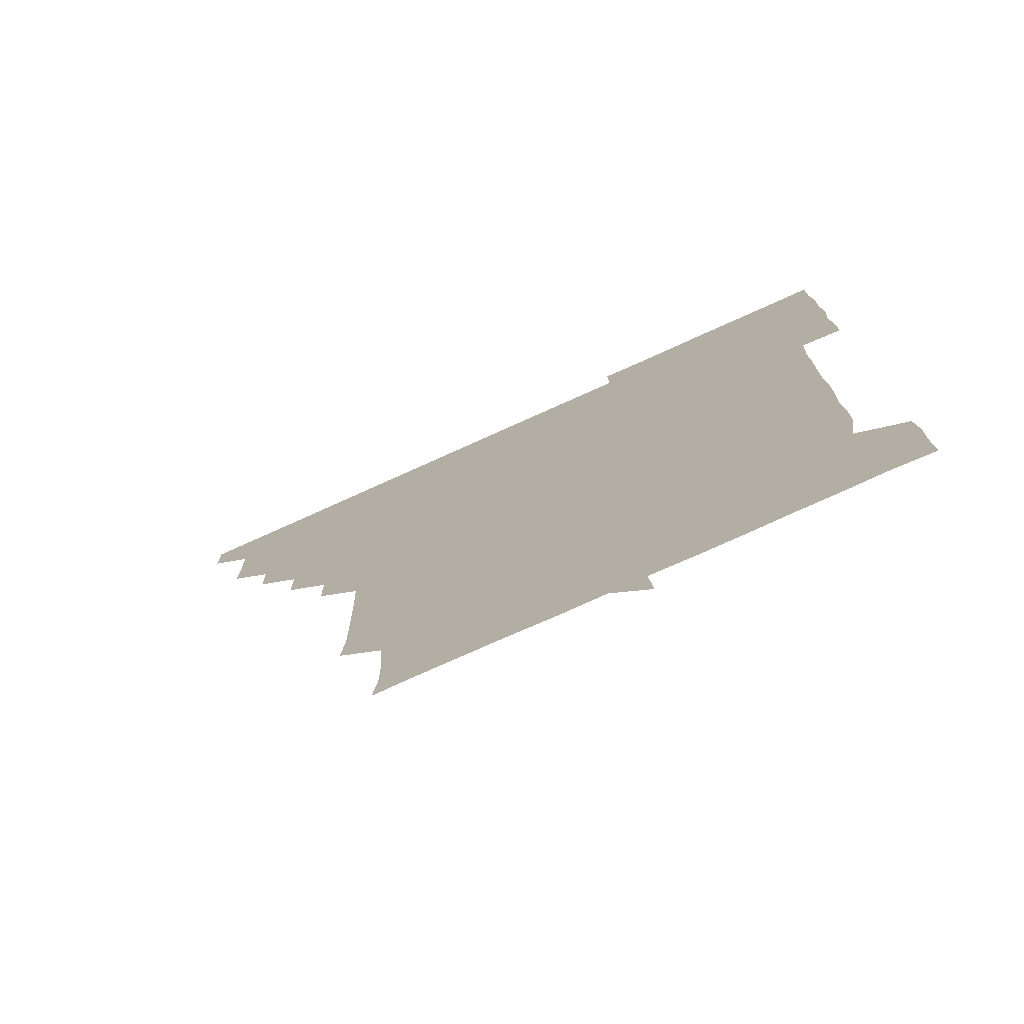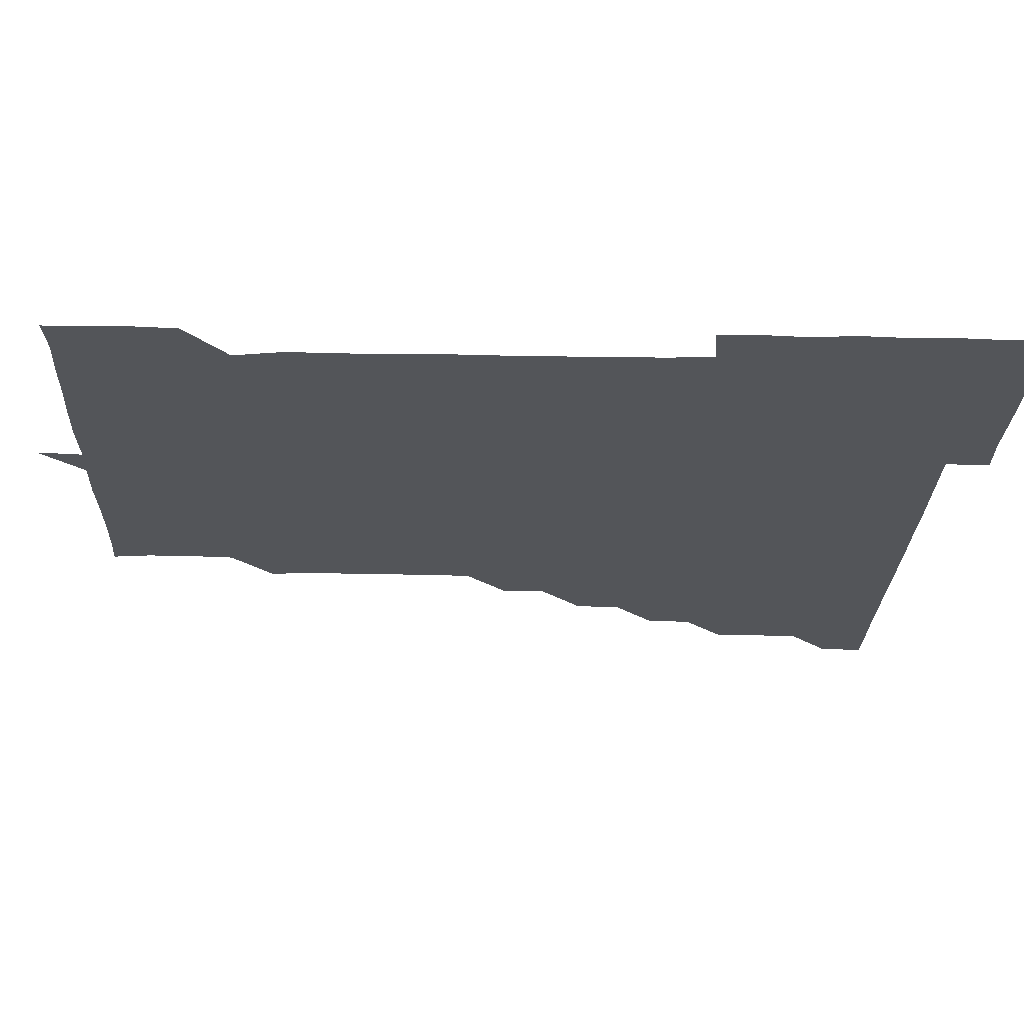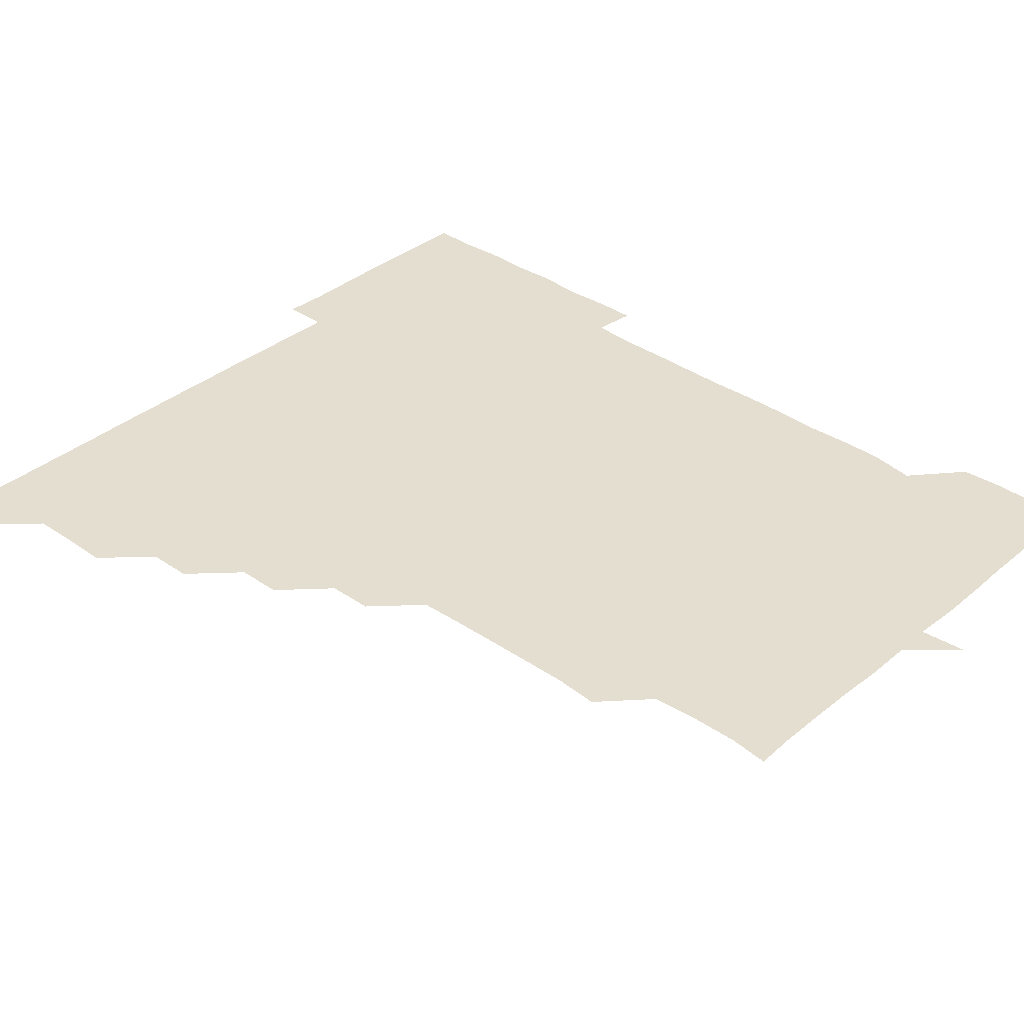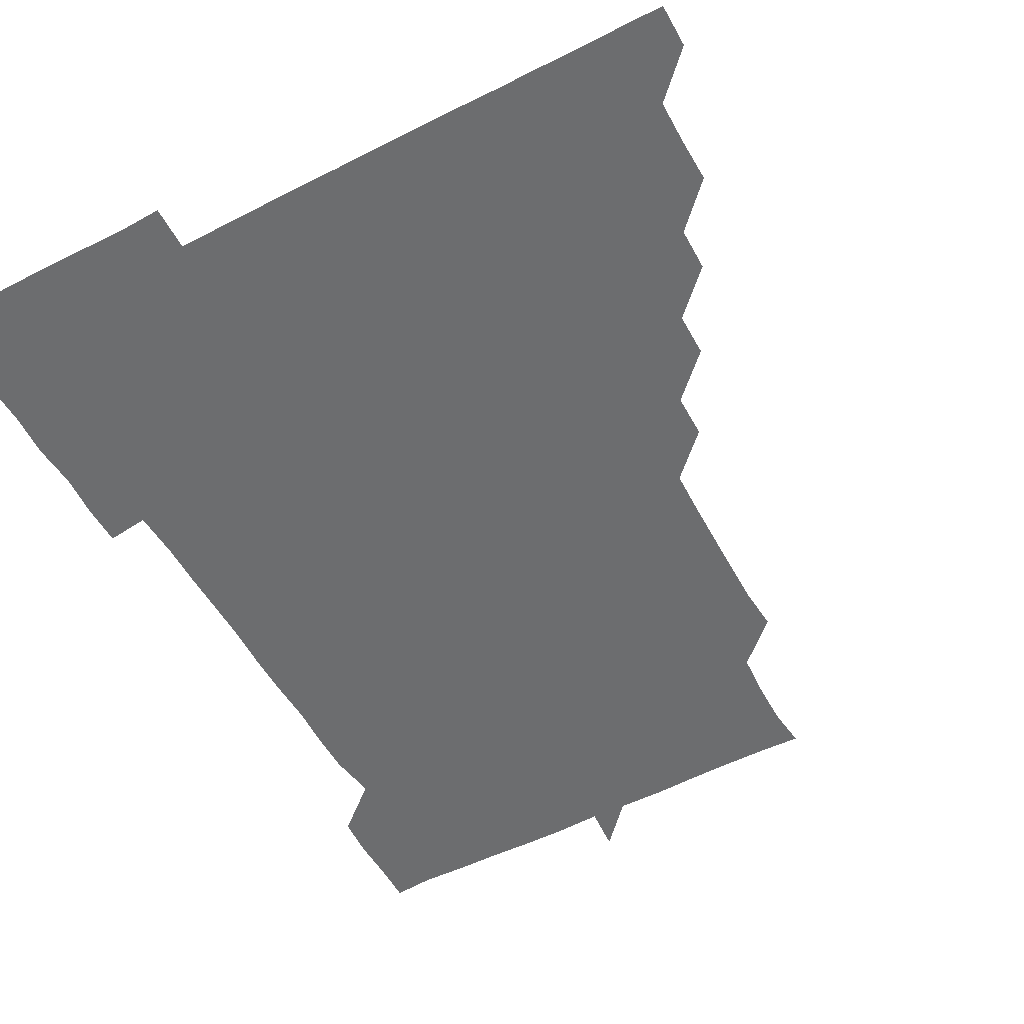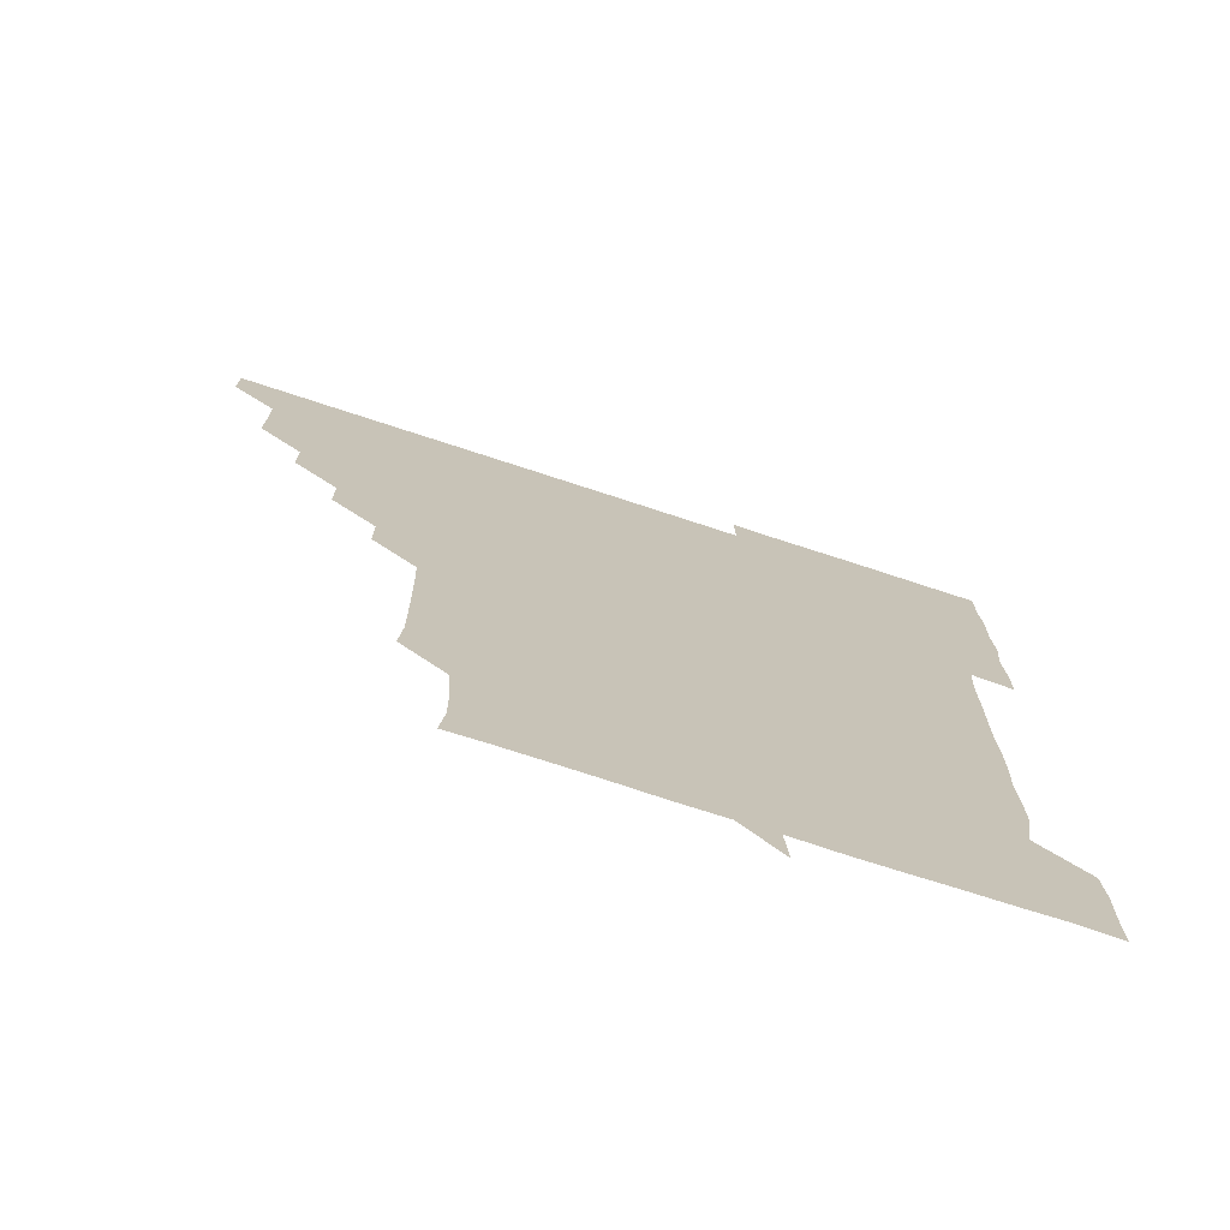
<metadata>
{"format":"obj","ext":"obj","renderer":"f3d","projection":"perspective","resolution":1024,"background":"white","views":[{"elev":-76.1,"azim":24.3,"up":"+Y"},{"elev":-24.5,"azim":88.3,"up":"+Z"},{"elev":35.7,"azim":-47.3,"up":"+Z"},{"elev":-53.9,"azim":-151.5,"up":"+Z"},{"elev":-74.1,"azim":-18.1,"up":"+Y"}]}
</metadata>
<code>
v 451.1 451 0
v 451 466.1 0
v 465.9 405.5 0
v 466.2 420.8 0
v 466 436 0
v 466.1 450.8 0
v 465.9 466.1 0
v 480.8 375.5 0
v 480.7 390.4 0
v 481.3 406.2 0
v 481.1 421 0
v 481 436 0
v 480.9 451.1 0
v 481 466 0
v 495.9 345.3 0
v 495.9 360.5 0
v 496.3 376.2 0
v 496.3 391.4 0
v 496.1 406.1 0
v 496.1 421 0
v 496.1 436 0
v 496.2 450.8 0
v 496 466.1 0
v 511.2 315.2 0
v 511.1 330.4 0
v 511.3 346.3 0
v 511 361 0
v 511.3 376.5 0
v 510.9 390.9 0
v 511.1 406.1 0
v 511 421 0
v 511 436 0
v 511 450.8 0
v 511.1 466.1 0
v 526 224.6 0
v 527.1 239.5 0
v 527 254.8 0
v 526.8 270.2 0
v 526.6 285.5 0
v 526.1 300.4 0
v 526.2 316.2 0
v 526.1 331.1 0
v 526.2 346.4 0
v 526.1 361.1 0
v 526 376 0
v 526.1 391.1 0
v 526 406 0
v 526 421 0
v 526 436 0
v 526 450.9 0
v 526.1 466.3 0
v 541 165.5 0
v 542.5 179 0
v 542.4 194.3 0
v 541.4 210.1 0
v 541.1 226.5 0
v 541.4 241.1 0
v 541.2 256 0
v 541.1 270.8 0
v 541 285.9 0
v 541.1 301.1 0
v 541 316.1 0
v 541.1 331.3 0
v 541 345.8 0
v 541 361.1 0
v 541.2 376.3 0
v 541 391 0
v 541.2 406.1 0
v 541 421 0
v 541.1 435.9 0
v 541 451 0
v 541 466.2 0
v 554.2 166.1 0
v 556.5 181.7 0
v 556.1 196 0
v 556.3 211.6 0
v 555.8 225.7 0
v 556.1 241.6 0
v 556.1 256.4 0
v 556.4 271.7 0
v 555.9 285.8 0
v 556 301.2 0
v 556.1 316.4 0
v 556 330.8 0
v 556.1 346.4 0
v 556 361.1 0
v 556.1 376.2 0
v 555.9 390.8 0
v 556.1 406.1 0
v 556 421 0
v 556 435.9 0
v 556 450.8 0
v 555.9 466.3 0
v 569.3 166.1 0
v 571 181.6 0
v 571.1 196.7 0
v 571 211.5 0
v 571.1 226.6 0
v 571.2 241.4 0
v 571.1 256.4 0
v 571.2 271.3 0
v 571 286.2 0
v 571.1 301.4 0
v 570.9 315.6 0
v 571.1 331.2 0
v 571 346.1 0
v 570.9 360.9 0
v 571 376.2 0
v 571.1 391.1 0
v 571 406 0
v 570.9 421 0
v 571 436 0
v 571.1 450.6 0
v 570.9 466.2 0
v 585 166 0
v 586.3 181.6 0
v 586.2 196.1 0
v 586.1 211.1 0
v 586 225.6 0
v 585.7 241.4 0
v 586 256.2 0
v 586.3 271.3 0
v 586.1 286 0
v 585.9 300.9 0
v 586 315.9 0
v 586 331.4 0
v 586 346.4 0
v 586.1 361.1 0
v 586 375.9 0
v 586 391.1 0
v 586 406 0
v 586.1 421 0
v 586.1 435.8 0
v 586 450.8 0
v 585.8 466.4 0
v 600.8 165.4 0
v 601 181 0
v 601 196.3 0
v 601.1 211 0
v 601.2 226.4 0
v 601 240.5 0
v 600.6 256 0
v 601.2 271.5 0
v 601.1 286.1 0
v 601 301 0
v 601.1 316.3 0
v 601 331.1 0
v 601 345.9 0
v 601 361 0
v 601 376.2 0
v 601 391 0
v 601 406 0
v 601.1 421 0
v 601 436 0
v 601 451 0
v 600.8 466.2 0
v 617.3 165.6 0
v 616 181.6 0
v 616 196.3 0
v 616.1 211.6 0
v 616.1 226.1 0
v 616.2 241.1 0
v 615.9 255.6 0
v 615.8 271.3 0
v 615.9 286.2 0
v 616.1 301.1 0
v 615.9 316.1 0
v 616 331.4 0
v 616 345.8 0
v 616.1 361.3 0
v 616 376 0
v 616 391.3 0
v 616 406 0
v 616.1 421 0
v 616 436 0
v 616 451.1 0
v 615.7 466.1 0
v 631.1 150.4 0
v 629.9 166 0
v 631.1 181 0
v 630.9 196.3 0
v 630.8 211.3 0
v 631 226.5 0
v 631.2 241.4 0
v 631.1 256 0
v 630.8 271.4 0
v 630.9 286.1 0
v 630.9 301.7 0
v 631 316.2 0
v 630.9 331.1 0
v 631.1 346.2 0
v 630.9 361.4 0
v 631 376 0
v 631 391.1 0
v 631 406.1 0
v 630.9 421 0
v 631.1 435.9 0
v 631.2 450.8 0
v 631.2 466 0
v 630.9 481.4 0
v 646.4 165.4 0
v 645.9 181.5 0
v 646 196.3 0
v 646.1 211.1 0
v 645.8 226.2 0
v 646 241.5 0
v 646.1 256.2 0
v 645.7 271.5 0
v 646 286.2 0
v 645.9 301.1 0
v 645.9 316.1 0
v 646 330.9 0
v 645.9 346.3 0
v 645.9 361.2 0
v 646 376.1 0
v 646.1 390.8 0
v 645.9 406.1 0
v 646 420.9 0
v 646.1 436.1 0
v 646 451 0
v 646.1 466 0
v 645.7 480.8 0
v 661.8 165.6 0
v 660.8 181.2 0
v 660.8 196.1 0
v 660.8 211.7 0
v 661 226.1 0
v 660.7 241.5 0
v 660.9 256.4 0
v 660.9 271.1 0
v 660.9 286.3 0
v 661 301.1 0
v 661.1 315.9 0
v 661 330.9 0
v 660.8 346.3 0
v 660.9 361.2 0
v 661 376 0
v 661 391.3 0
v 661 406.1 0
v 661 421.1 0
v 661 436 0
v 661 450.9 0
v 661.1 465.9 0
v 660.9 481 0
v 677.1 166.1 0
v 675.8 181.6 0
v 676 196.3 0
v 675.9 211.5 0
v 675.7 226.5 0
v 675.7 241.6 0
v 675.9 256.2 0
v 675.9 271.2 0
v 675.9 286.2 0
v 675.9 301.1 0
v 675.6 316.7 0
v 675.7 331.4 0
v 676 346 0
v 675.9 361.1 0
v 675.8 376.4 0
v 675.8 391.2 0
v 676 406 0
v 675.9 421.2 0
v 676 436 0
v 676 451 0
v 676.1 465.8 0
v 675.8 481.2 0
v 692.2 166.2 0
v 690.4 181.7 0
v 691.5 195.8 0
v 690.3 212.2 0
v 690.2 226 0
v 690.9 241.5 0
v 690.3 256.8 0
v 690.2 271.5 0
v 691 286.1 0
v 690.3 301.7 0
v 690.5 316.2 0
v 690.8 331.1 0
v 690.8 346.2 0
v 690.6 361.5 0
v 690.4 376.7 0
v 690.8 391 0
v 690.6 406.3 0
v 690.9 421.1 0
v 690.8 436.2 0
v 691 451 0
v 691 465.8 0
v 690.9 481 0
v 707 166.8 0
v 705.6 181.6 0
v 705.9 196.7 0
v 706.4 210.2 0
v 703.5 223.3 0
v 706.1 239.4 0
v 706.2 254.3 0
v 705.6 269.5 0
v 706.2 284.7 0
v 706.3 299.6 0
v 705.8 314.7 0
v 705.9 330 0
v 706.2 345.1 0
v 706.1 360.1 0
v 706.9 377.1 0
v 705.5 391.8 0
v 705.4 406.2 0
v 705 421.9 0
v 705.2 435.9 0
v 705.2 451 0
v 705.8 465.6 0
v 706 480.8 0
v 721.2 165.7 0
v 721 179.9 0
v 721.4 194.9 0
v 720.6 208.7 0
v 721.5 375.4 0
v 721.7 389.7 0
v 720.8 404.5 0
v 722 420.3 0
v 721.2 435.1 0
v 721.7 450.5 0
v 720.8 465.7 0
v 720.9 480.9 0
v 721 496 0
f 5 6 1
f 1 6 2
f 6 7 2
f 9 10 3
f 3 10 4
f 10 11 4
f 4 11 5
f 11 12 5
f 5 12 6
f 12 13 6
f 6 13 7
f 13 14 7
f 16 17 8
f 8 17 9
f 17 18 9
f 9 18 10
f 18 19 10
f 10 19 11
f 19 20 11
f 11 20 12
f 20 21 12
f 12 21 13
f 21 22 13
f 13 22 14
f 22 23 14
f 25 26 15
f 15 26 16
f 26 27 16
f 16 27 17
f 27 28 17
f 17 28 18
f 28 29 18
f 18 29 19
f 29 30 19
f 19 30 20
f 30 31 20
f 20 31 21
f 31 32 21
f 21 32 22
f 32 33 22
f 22 33 23
f 33 34 23
f 40 41 24
f 24 41 25
f 41 42 25
f 25 42 26
f 42 43 26
f 26 43 27
f 43 44 27
f 27 44 28
f 44 45 28
f 28 45 29
f 45 46 29
f 29 46 30
f 46 47 30
f 30 47 31
f 47 48 31
f 31 48 32
f 48 49 32
f 32 49 33
f 49 50 33
f 33 50 34
f 50 51 34
f 55 56 35
f 35 56 36
f 56 57 36
f 36 57 37
f 57 58 37
f 37 58 38
f 58 59 38
f 38 59 39
f 59 60 39
f 39 60 40
f 60 61 40
f 40 61 41
f 61 62 41
f 41 62 42
f 62 63 42
f 42 63 43
f 63 64 43
f 43 64 44
f 64 65 44
f 44 65 45
f 65 66 45
f 45 66 46
f 66 67 46
f 46 67 47
f 67 68 47
f 47 68 48
f 68 69 48
f 48 69 49
f 69 70 49
f 49 70 50
f 70 71 50
f 50 71 51
f 71 72 51
f 52 73 53
f 73 74 53
f 53 74 54
f 74 75 54
f 54 75 55
f 75 76 55
f 55 76 56
f 76 77 56
f 56 77 57
f 77 78 57
f 57 78 58
f 78 79 58
f 58 79 59
f 79 80 59
f 59 80 60
f 80 81 60
f 60 81 61
f 81 82 61
f 61 82 62
f 82 83 62
f 62 83 63
f 83 84 63
f 63 84 64
f 84 85 64
f 64 85 65
f 85 86 65
f 65 86 66
f 86 87 66
f 66 87 67
f 87 88 67
f 67 88 68
f 88 89 68
f 68 89 69
f 89 90 69
f 69 90 70
f 90 91 70
f 70 91 71
f 91 92 71
f 71 92 72
f 92 93 72
f 73 94 74
f 94 95 74
f 74 95 75
f 95 96 75
f 75 96 76
f 96 97 76
f 76 97 77
f 97 98 77
f 77 98 78
f 98 99 78
f 78 99 79
f 99 100 79
f 79 100 80
f 100 101 80
f 80 101 81
f 101 102 81
f 81 102 82
f 102 103 82
f 82 103 83
f 103 104 83
f 83 104 84
f 104 105 84
f 84 105 85
f 105 106 85
f 85 106 86
f 106 107 86
f 86 107 87
f 107 108 87
f 87 108 88
f 108 109 88
f 88 109 89
f 109 110 89
f 89 110 90
f 110 111 90
f 90 111 91
f 111 112 91
f 91 112 92
f 112 113 92
f 92 113 93
f 113 114 93
f 94 115 95
f 115 116 95
f 95 116 96
f 116 117 96
f 96 117 97
f 117 118 97
f 97 118 98
f 118 119 98
f 98 119 99
f 119 120 99
f 99 120 100
f 120 121 100
f 100 121 101
f 121 122 101
f 101 122 102
f 122 123 102
f 102 123 103
f 123 124 103
f 103 124 104
f 124 125 104
f 104 125 105
f 125 126 105
f 105 126 106
f 126 127 106
f 106 127 107
f 127 128 107
f 107 128 108
f 128 129 108
f 108 129 109
f 129 130 109
f 109 130 110
f 130 131 110
f 110 131 111
f 131 132 111
f 111 132 112
f 132 133 112
f 112 133 113
f 133 134 113
f 113 134 114
f 134 135 114
f 115 136 116
f 136 137 116
f 116 137 117
f 137 138 117
f 117 138 118
f 138 139 118
f 118 139 119
f 139 140 119
f 119 140 120
f 140 141 120
f 120 141 121
f 141 142 121
f 121 142 122
f 142 143 122
f 122 143 123
f 143 144 123
f 123 144 124
f 144 145 124
f 124 145 125
f 145 146 125
f 125 146 126
f 146 147 126
f 126 147 127
f 147 148 127
f 127 148 128
f 148 149 128
f 128 149 129
f 149 150 129
f 129 150 130
f 150 151 130
f 130 151 131
f 151 152 131
f 131 152 132
f 152 153 132
f 132 153 133
f 153 154 133
f 133 154 134
f 154 155 134
f 134 155 135
f 155 156 135
f 136 157 137
f 157 158 137
f 137 158 138
f 158 159 138
f 138 159 139
f 159 160 139
f 139 160 140
f 160 161 140
f 140 161 141
f 161 162 141
f 141 162 142
f 162 163 142
f 142 163 143
f 163 164 143
f 143 164 144
f 164 165 144
f 144 165 145
f 165 166 145
f 145 166 146
f 166 167 146
f 146 167 147
f 167 168 147
f 147 168 148
f 168 169 148
f 148 169 149
f 169 170 149
f 149 170 150
f 170 171 150
f 150 171 151
f 171 172 151
f 151 172 152
f 172 173 152
f 152 173 153
f 173 174 153
f 153 174 154
f 174 175 154
f 154 175 155
f 175 176 155
f 155 176 156
f 176 177 156
f 178 179 157
f 157 179 158
f 179 180 158
f 158 180 159
f 180 181 159
f 159 181 160
f 181 182 160
f 160 182 161
f 182 183 161
f 161 183 162
f 183 184 162
f 162 184 163
f 184 185 163
f 163 185 164
f 185 186 164
f 164 186 165
f 186 187 165
f 165 187 166
f 187 188 166
f 166 188 167
f 188 189 167
f 167 189 168
f 189 190 168
f 168 190 169
f 190 191 169
f 169 191 170
f 191 192 170
f 170 192 171
f 192 193 171
f 171 193 172
f 193 194 172
f 172 194 173
f 194 195 173
f 173 195 174
f 195 196 174
f 174 196 175
f 196 197 175
f 175 197 176
f 197 198 176
f 176 198 177
f 198 199 177
f 179 201 180
f 201 202 180
f 180 202 181
f 202 203 181
f 181 203 182
f 203 204 182
f 182 204 183
f 204 205 183
f 183 205 184
f 205 206 184
f 184 206 185
f 206 207 185
f 185 207 186
f 207 208 186
f 186 208 187
f 208 209 187
f 187 209 188
f 209 210 188
f 188 210 189
f 210 211 189
f 189 211 190
f 211 212 190
f 190 212 191
f 212 213 191
f 191 213 192
f 213 214 192
f 192 214 193
f 214 215 193
f 193 215 194
f 215 216 194
f 194 216 195
f 216 217 195
f 195 217 196
f 217 218 196
f 196 218 197
f 218 219 197
f 197 219 198
f 219 220 198
f 198 220 199
f 220 221 199
f 199 221 200
f 221 222 200
f 201 223 202
f 223 224 202
f 202 224 203
f 224 225 203
f 203 225 204
f 225 226 204
f 204 226 205
f 226 227 205
f 205 227 206
f 227 228 206
f 206 228 207
f 228 229 207
f 207 229 208
f 229 230 208
f 208 230 209
f 230 231 209
f 209 231 210
f 231 232 210
f 210 232 211
f 232 233 211
f 211 233 212
f 233 234 212
f 212 234 213
f 234 235 213
f 213 235 214
f 235 236 214
f 214 236 215
f 236 237 215
f 215 237 216
f 237 238 216
f 216 238 217
f 238 239 217
f 217 239 218
f 239 240 218
f 218 240 219
f 240 241 219
f 219 241 220
f 241 242 220
f 220 242 221
f 242 243 221
f 221 243 222
f 243 244 222
f 223 245 224
f 245 246 224
f 224 246 225
f 246 247 225
f 225 247 226
f 247 248 226
f 226 248 227
f 248 249 227
f 227 249 228
f 249 250 228
f 228 250 229
f 250 251 229
f 229 251 230
f 251 252 230
f 230 252 231
f 252 253 231
f 231 253 232
f 253 254 232
f 232 254 233
f 254 255 233
f 233 255 234
f 255 256 234
f 234 256 235
f 256 257 235
f 235 257 236
f 257 258 236
f 236 258 237
f 258 259 237
f 237 259 238
f 259 260 238
f 238 260 239
f 260 261 239
f 239 261 240
f 261 262 240
f 240 262 241
f 262 263 241
f 241 263 242
f 263 264 242
f 242 264 243
f 264 265 243
f 243 265 244
f 265 266 244
f 245 267 246
f 267 268 246
f 246 268 247
f 268 269 247
f 247 269 248
f 269 270 248
f 248 270 249
f 270 271 249
f 249 271 250
f 271 272 250
f 250 272 251
f 272 273 251
f 251 273 252
f 273 274 252
f 252 274 253
f 274 275 253
f 253 275 254
f 275 276 254
f 254 276 255
f 276 277 255
f 255 277 256
f 277 278 256
f 256 278 257
f 278 279 257
f 257 279 258
f 279 280 258
f 258 280 259
f 280 281 259
f 259 281 260
f 281 282 260
f 260 282 261
f 282 283 261
f 261 283 262
f 283 284 262
f 262 284 263
f 284 285 263
f 263 285 264
f 285 286 264
f 264 286 265
f 286 287 265
f 265 287 266
f 287 288 266
f 267 289 268
f 289 290 268
f 268 290 269
f 290 291 269
f 269 291 270
f 291 292 270
f 270 292 271
f 292 293 271
f 271 293 272
f 293 294 272
f 272 294 273
f 294 295 273
f 273 295 274
f 295 296 274
f 274 296 275
f 296 297 275
f 275 297 276
f 297 298 276
f 276 298 277
f 298 299 277
f 277 299 278
f 299 300 278
f 278 300 279
f 300 301 279
f 279 301 280
f 301 302 280
f 280 302 281
f 302 303 281
f 281 303 282
f 303 304 282
f 282 304 283
f 304 305 283
f 283 305 284
f 305 306 284
f 284 306 285
f 306 307 285
f 285 307 286
f 307 308 286
f 286 308 287
f 308 309 287
f 287 309 288
f 309 310 288
f 289 311 290
f 311 312 290
f 290 312 291
f 312 313 291
f 291 313 292
f 313 314 292
f 292 314 293
f 303 315 304
f 315 316 304
f 304 316 305
f 316 317 305
f 305 317 306
f 317 318 306
f 306 318 307
f 318 319 307
f 307 319 308
f 319 320 308
f 308 320 309
f 320 321 309
f 309 321 310
f 321 322 310

</code>
